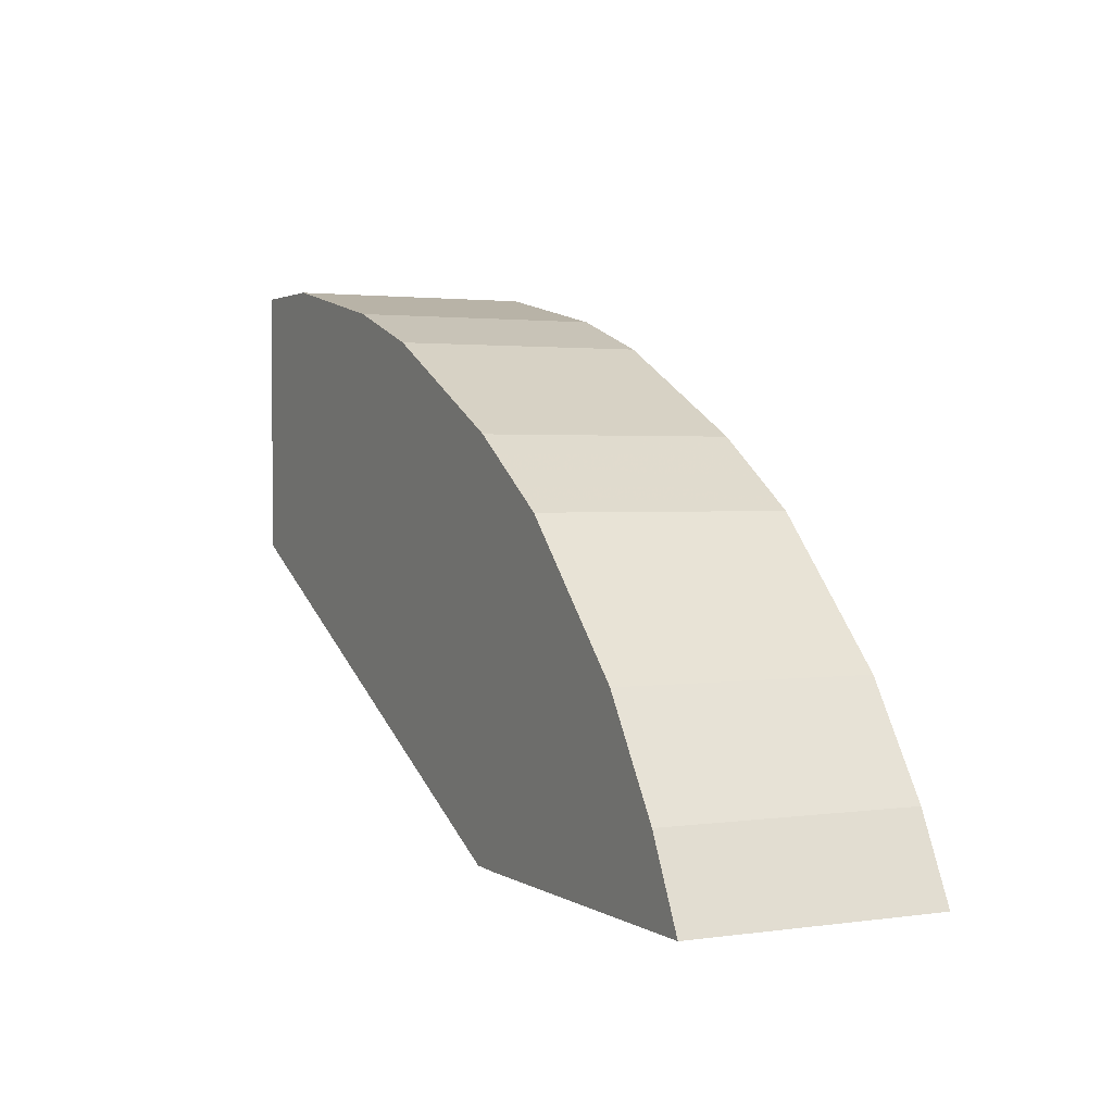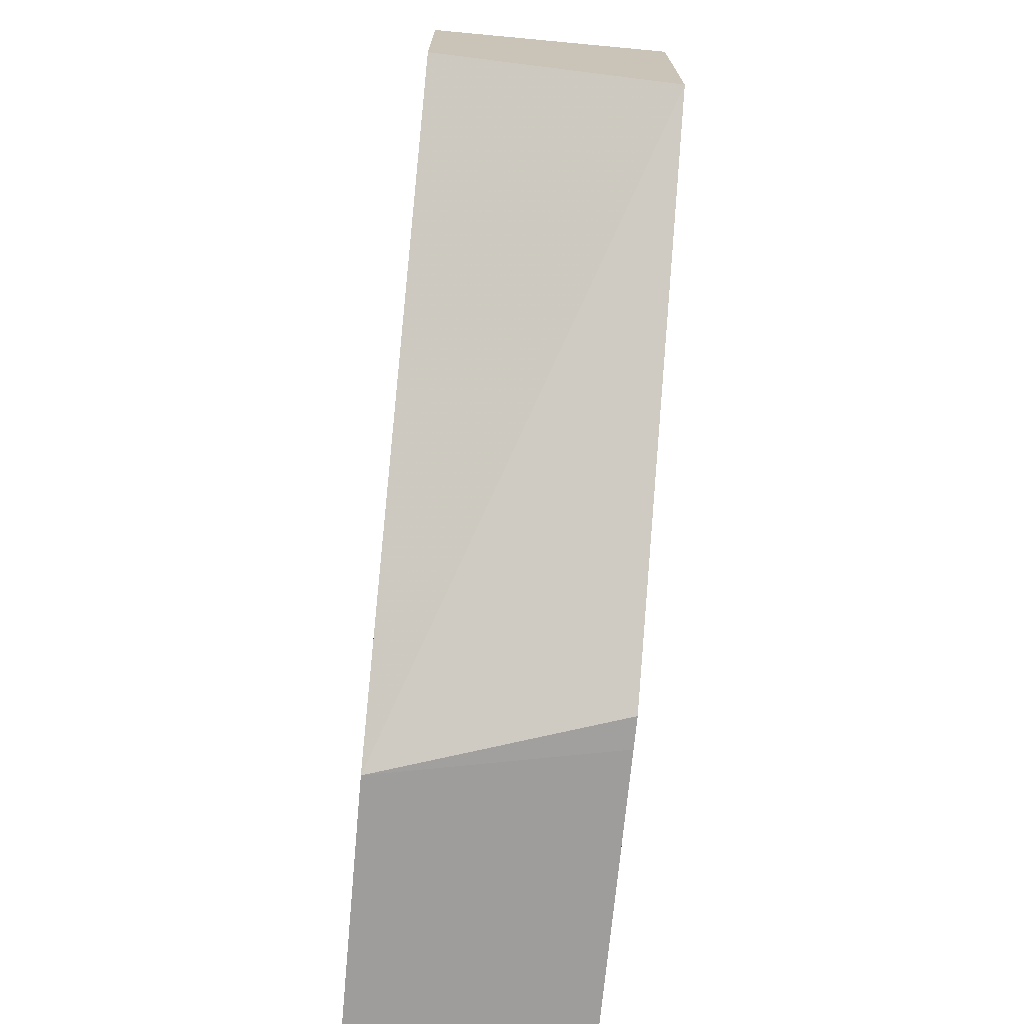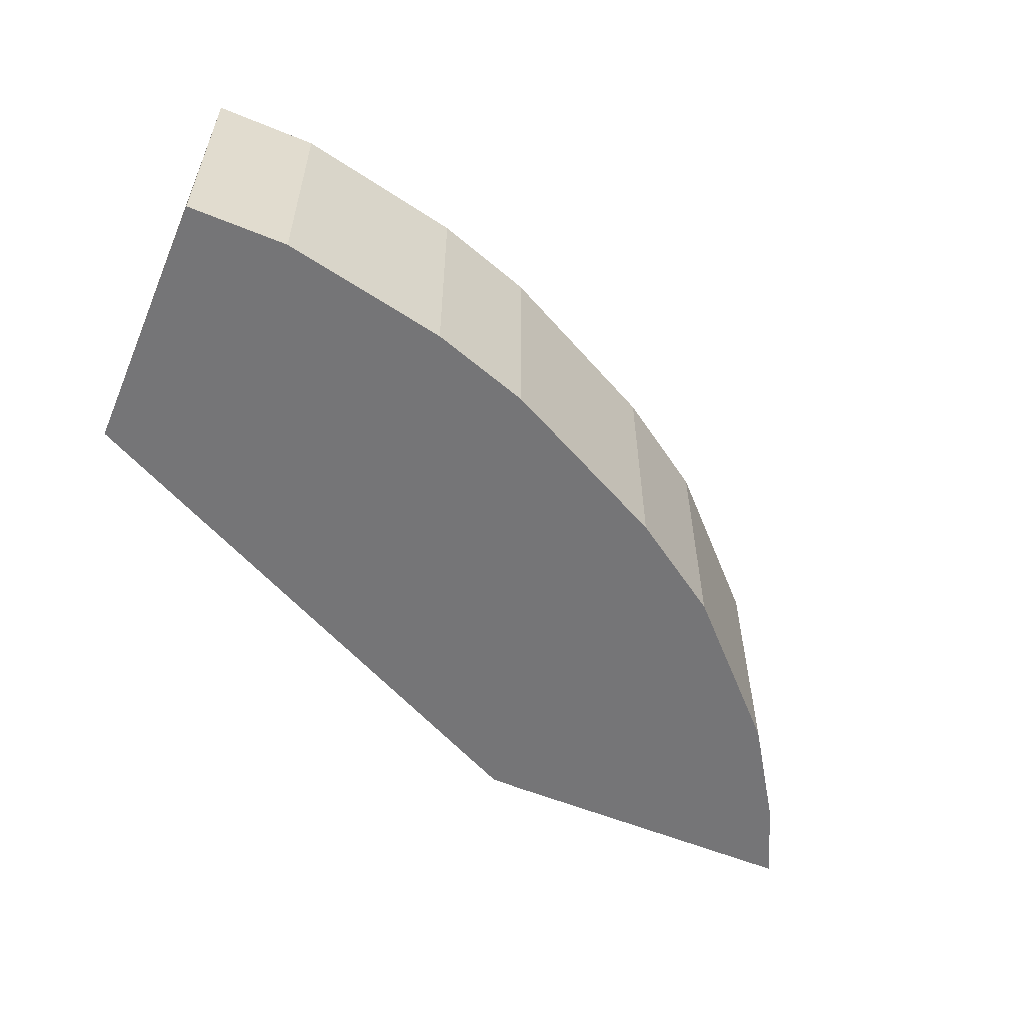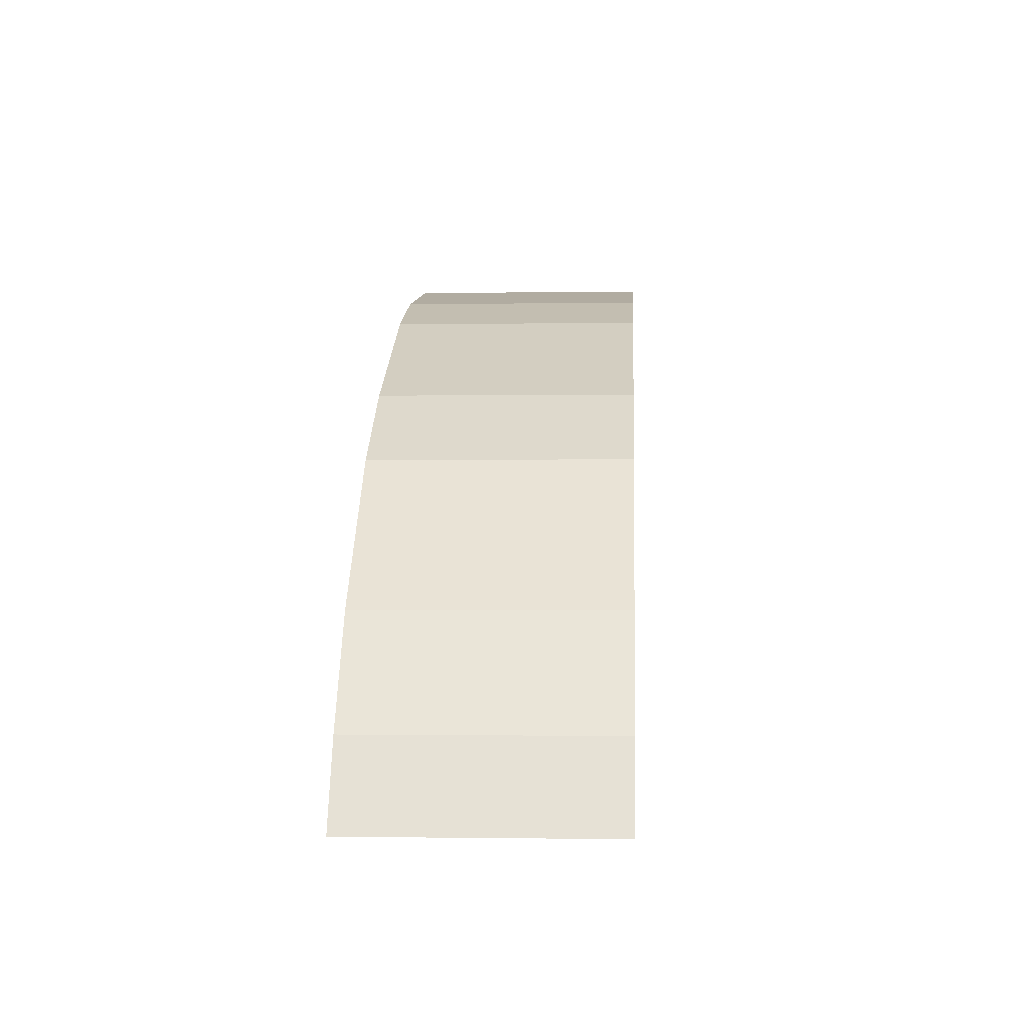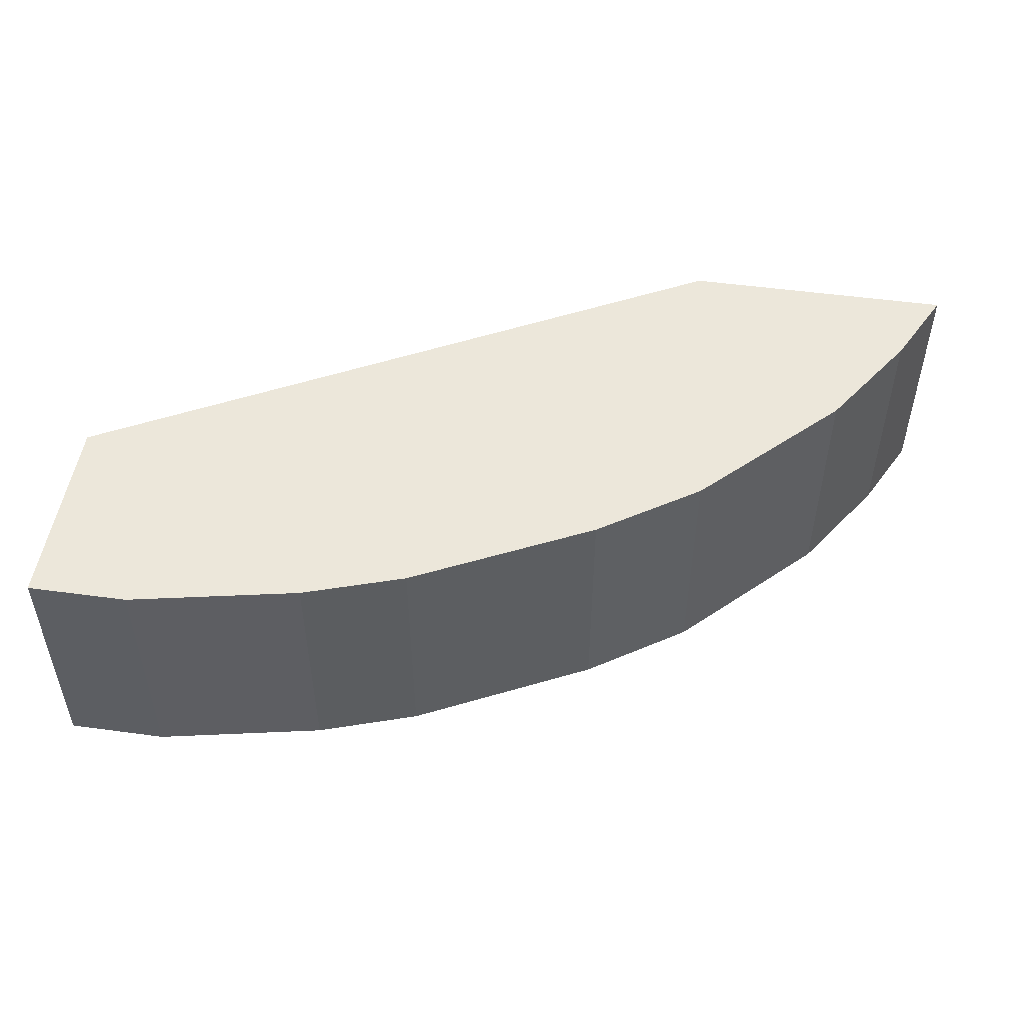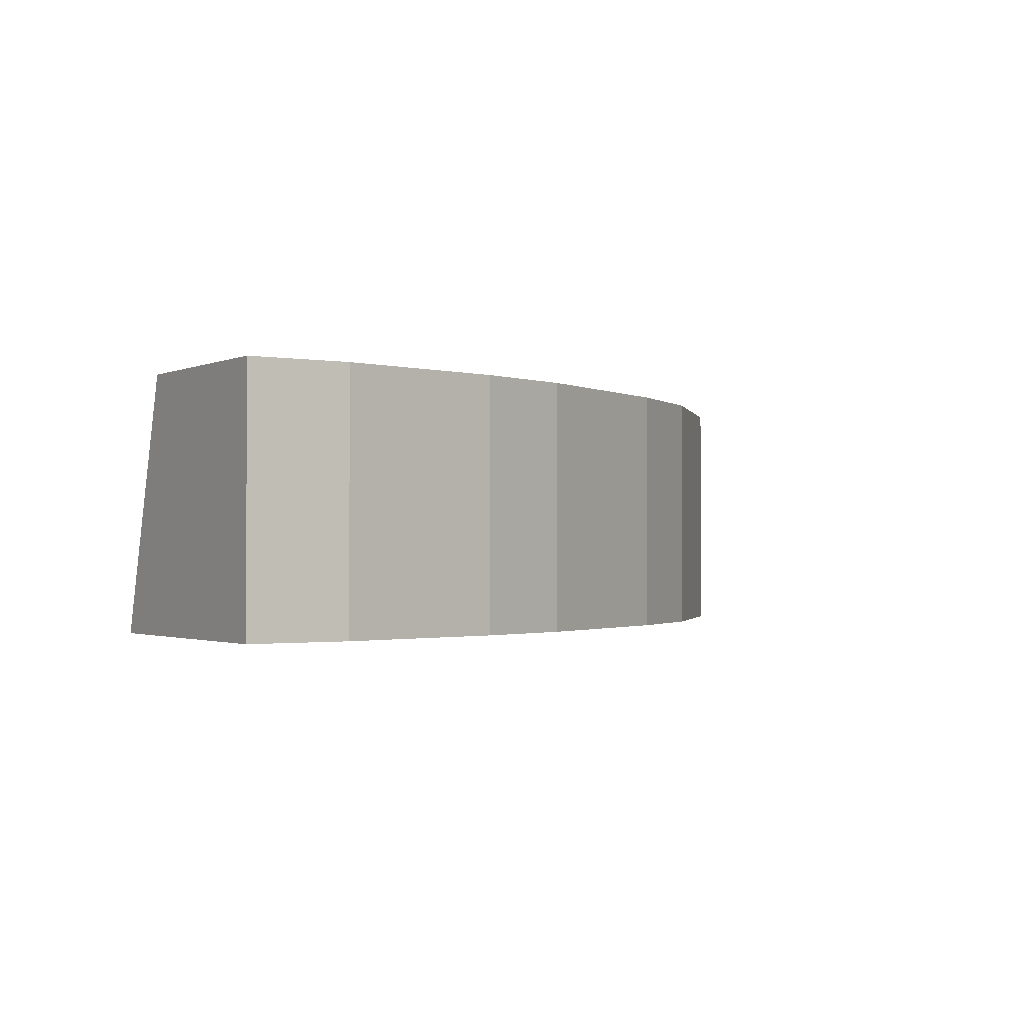
<metadata>
{"format":"obj","ext":"obj","renderer":"f3d","projection":"perspective","resolution":1024,"background":"white","views":[{"elev":2.0,"azim":63.2,"up":"+Z"},{"elev":-70.6,"azim":-95.3,"up":"+Z"},{"elev":-56.6,"azim":-23.2,"up":"+Y"},{"elev":-1.0,"azim":93.3,"up":"+Z"},{"elev":50.4,"azim":8.5,"up":"+Y"},{"elev":-1.3,"azim":-32.8,"up":"+Y"}]}
</metadata>
<code>
v 0.2904 -0.4948 0.512
v 0.2734 -0.4948 0.5123
v 0.3157 -0.3688 0.512
v 0.4522 -0.4948 0.512
v 0.0006115 -0.4948 0.6488
v 0.4522 -0.3688 0.512
v 0.0006115 -0.3688 0.6823
v 0.438 -0.4948 0.5404
v 0.0006115 -0.4948 0.785
v 0.438 -0.3688 0.5404
v 0.0006115 -0.3688 0.785
v 0.4351 -0.4948 0.5462
v 0.05123 -0.4948 0.785
v 0.4323 -0.3688 0.5518
v 0.05123 -0.3688 0.785
v 0.4323 -0.4948 0.5518
v 0.1366 -0.4948 0.7679
v 0.3982 -0.3688 0.603
v 0.1366 -0.3688 0.7679
v 0.3982 -0.4948 0.603
v 0.1877 -0.4948 0.7509
v 0.364 -0.3688 0.6371
v 0.1877 -0.3688 0.7509
v 0.364 -0.4948 0.6371
v 0.2105 -0.4948 0.7395
v 0.3299 -0.3688 0.6712
v 0.2105 -0.3688 0.7395
v 0.3299 -0.4948 0.6712
v 0.2787 -0.4948 0.7054
v 0.2787 -0.3688 0.7054
f 12 14 16
f 10 14 12
f 9 15 11
f 9 13 15
f 5 9 11
f 5 11 7
f 4 10 8
f 4 6 10
f 3 10 6
f 13 17 19
f 8 10 12
f 13 19 15
f 21 25 27
f 14 20 16
f 17 21 23
f 17 23 19
f 18 22 24
f 18 24 20
f 21 27 23
f 22 26 28
f 22 28 24
f 25 29 30
f 25 30 27
f 26 30 29
f 26 29 28
f 3 14 10
f 14 18 20
f 3 18 14
f 3 30 26
f 3 26 22
f 3 22 18
f 1 2 3
f 1 3 6
f 1 6 4
f 1 8 12
f 1 12 16
f 1 16 20
f 1 20 24
f 1 24 28
f 1 28 29
f 1 29 25
f 1 25 21
f 1 4 8
f 1 17 13
f 1 21 17
f 3 23 27
f 3 15 19
f 3 27 30
f 3 11 15
f 3 19 23
f 3 5 7
f 2 5 3
f 1 5 2
f 1 9 5
f 1 13 9
f 3 7 11

</code>
